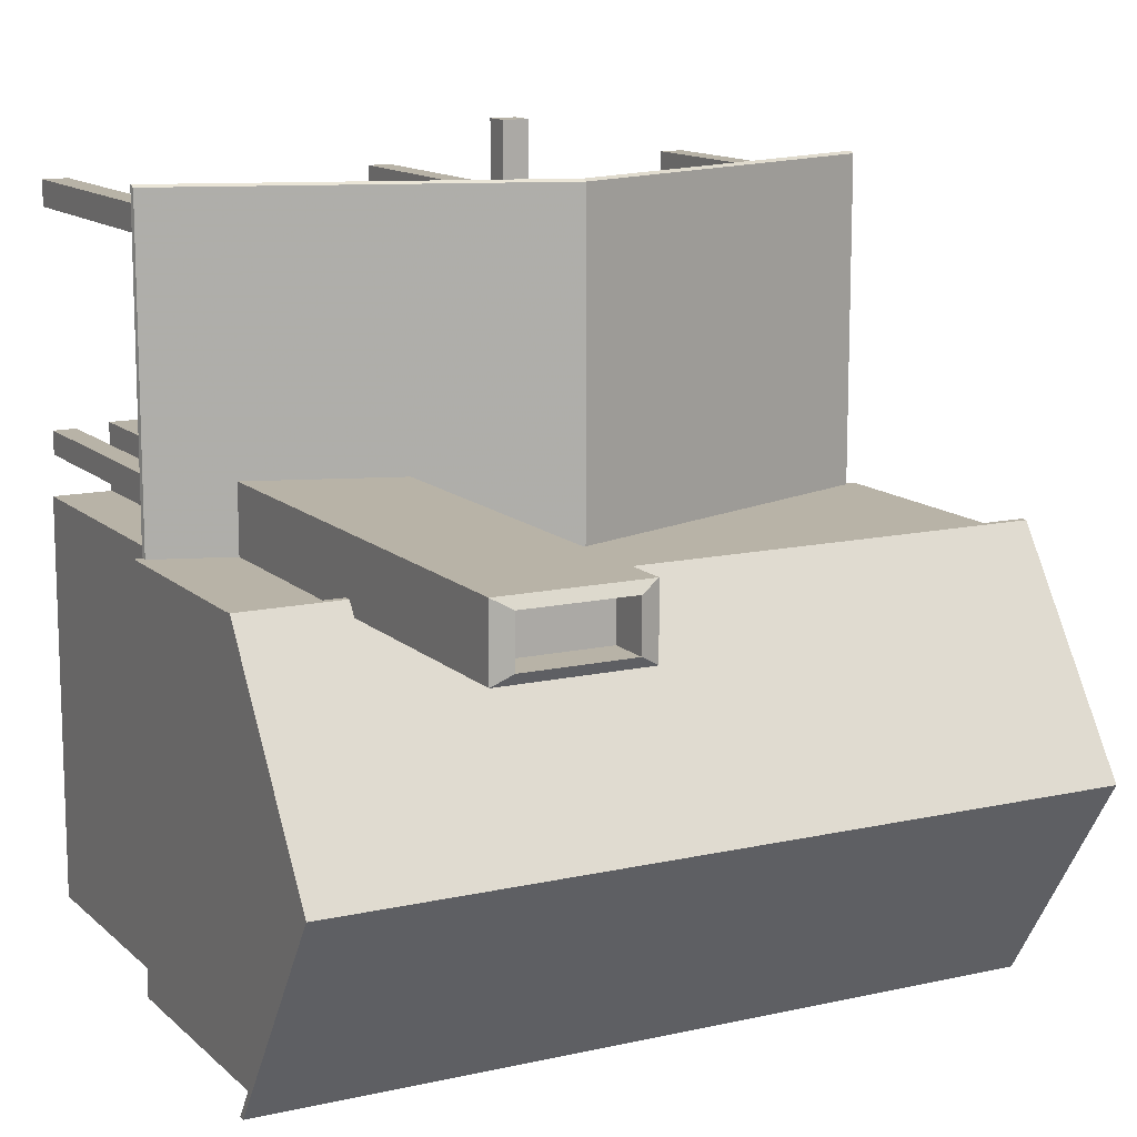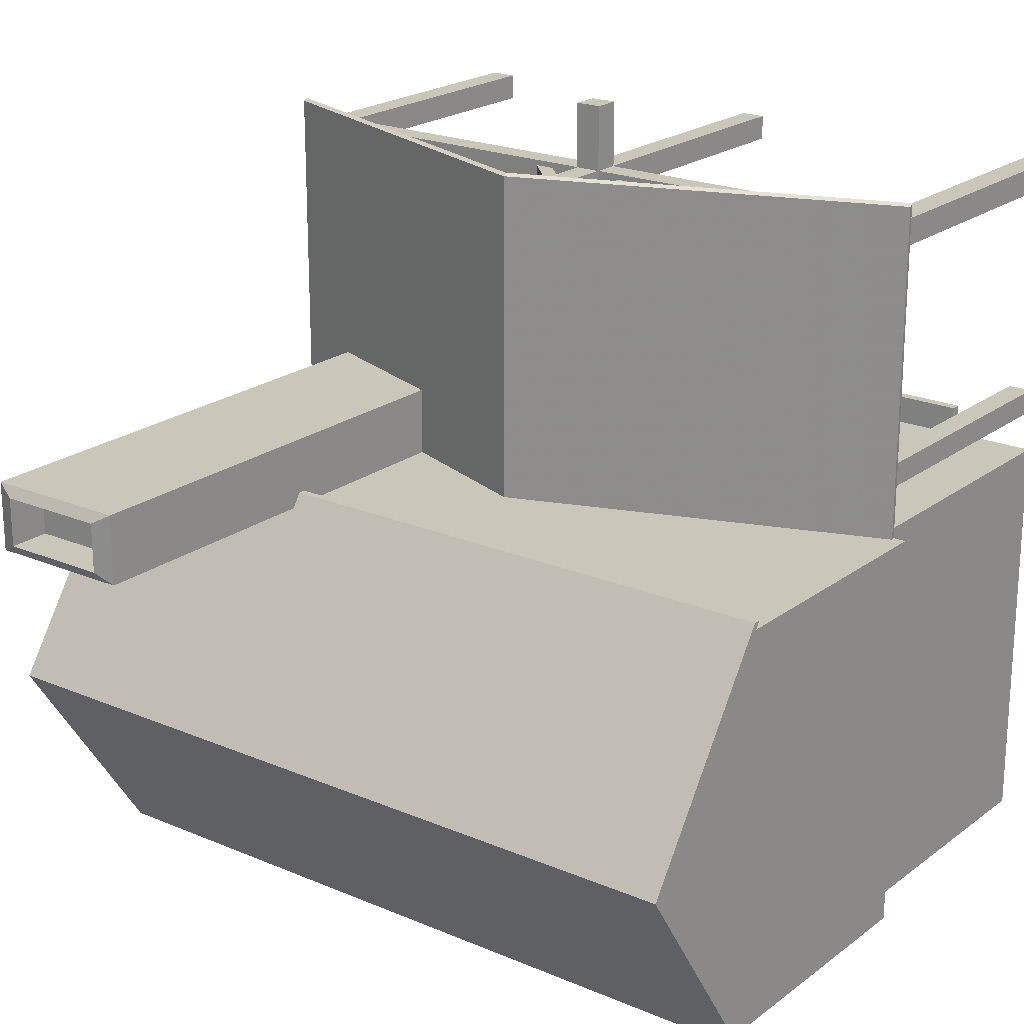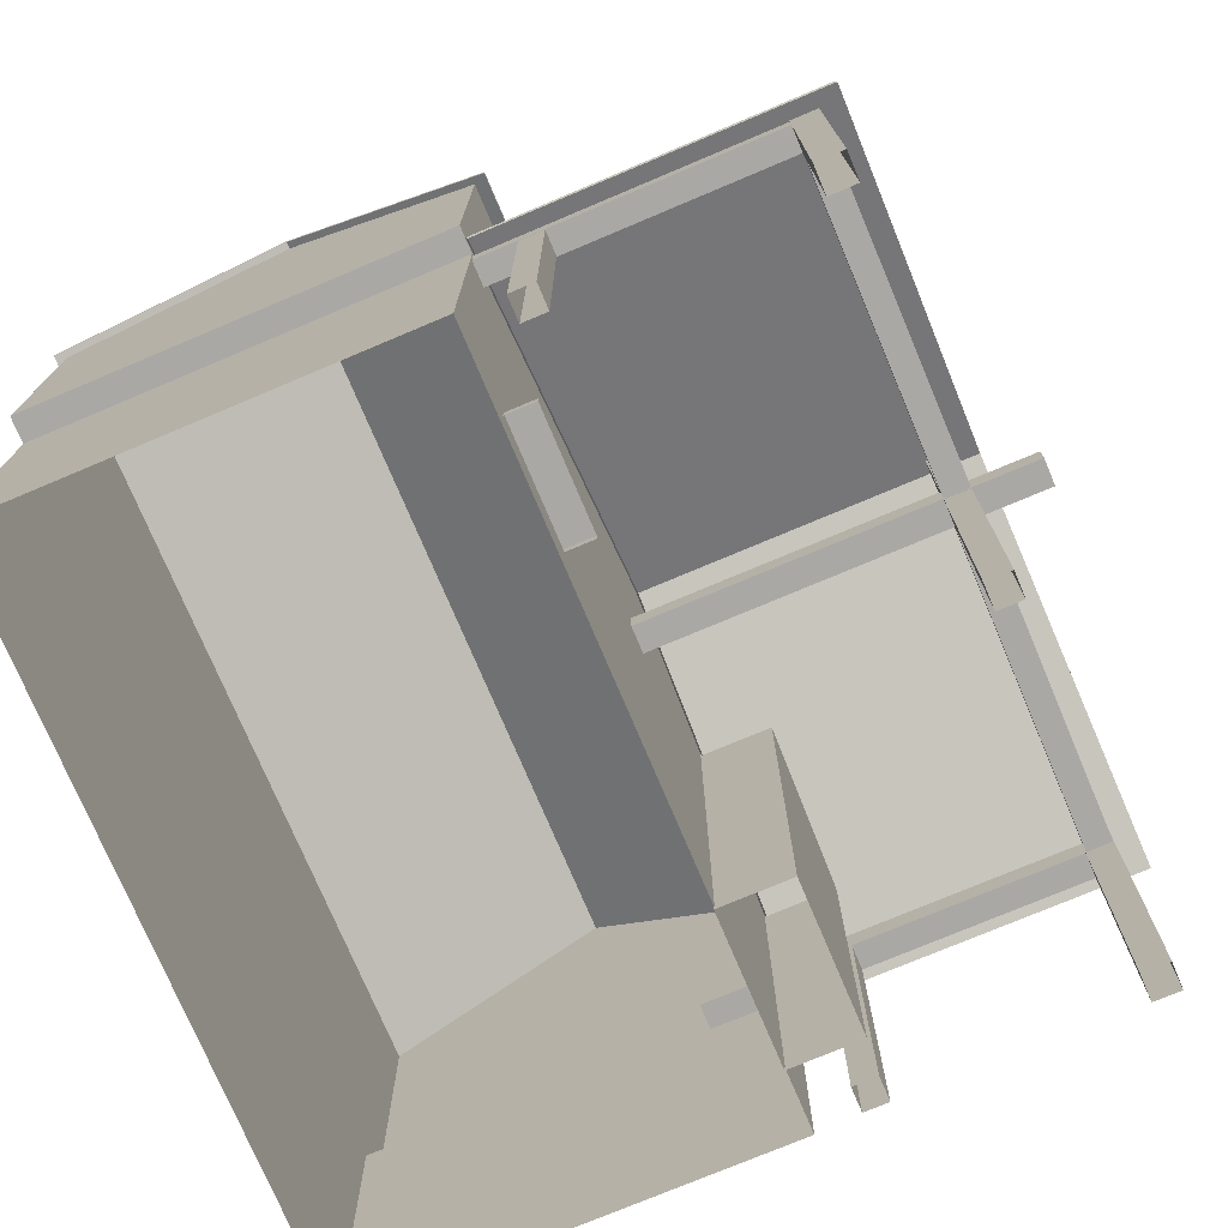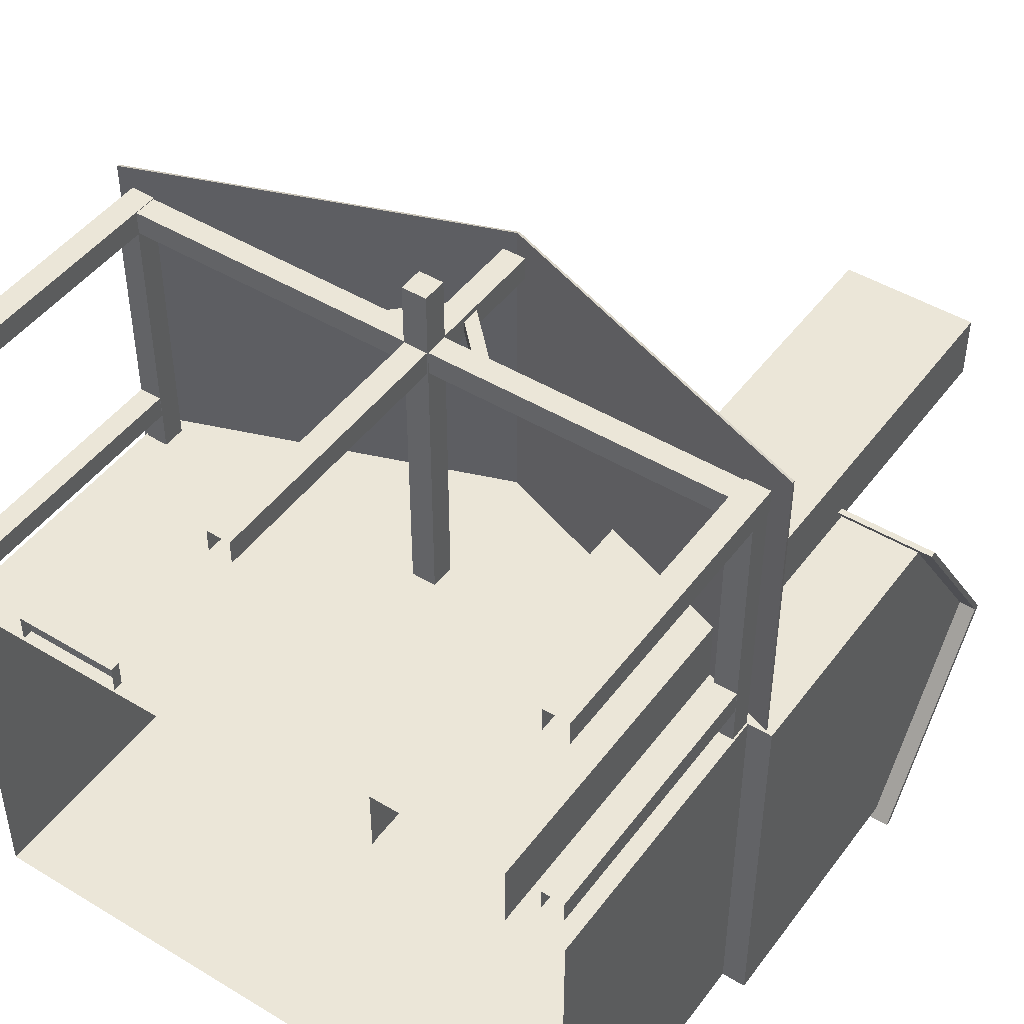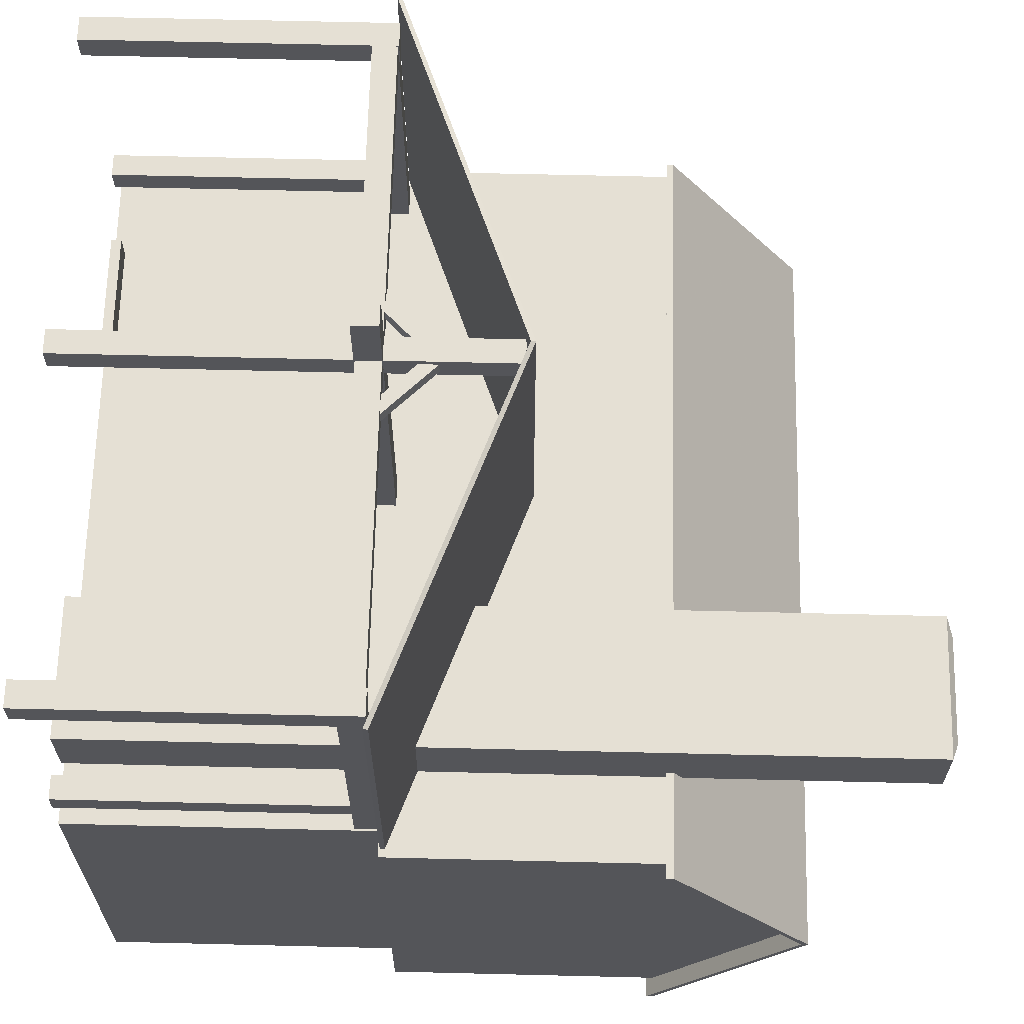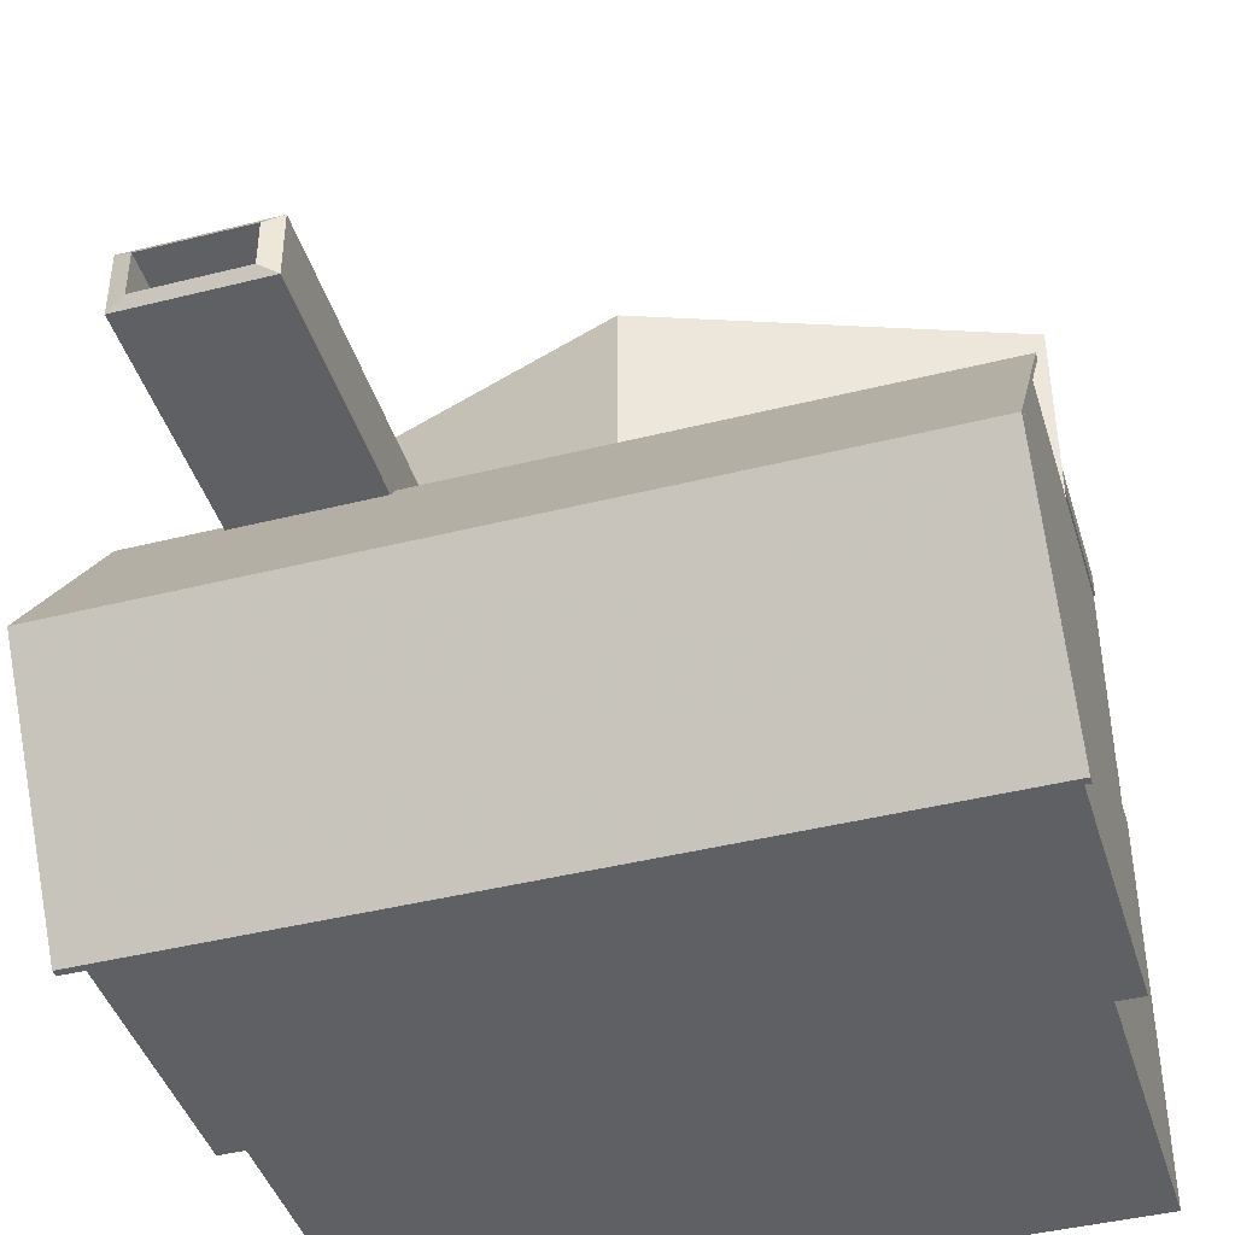
<metadata>
{"format":"obj","ext":"obj","renderer":"f3d","projection":"perspective","resolution":1024,"background":"white","views":[{"elev":12.8,"azim":152.3,"up":"+Z"},{"elev":21.2,"azim":-142.7,"up":"+Z"},{"elev":-75.1,"azim":-67.1,"up":"+Y"},{"elev":46.5,"azim":34.6,"up":"+Z"},{"elev":65.3,"azim":91.4,"up":"+Z"},{"elev":-42.7,"azim":-163.3,"up":"+Z"}]}
</metadata>
<code>
o ext_house01
v -3.584 0.01599 1.959
v -6.174 0.01599 1.959
v -3.584 0.2554 1.959
v -6.174 0.2554 1.959
v -6.174 0.2554 2.608
v -3.584 0.2554 2.608
v -6.174 0.01599 2.608
v -3.584 0.01599 2.608
v 8.1 0 -7.561
v 8.1 7 -7.561
v -8.692 13.53 -7.561
v 8.1 7 1.89
v -8.692 7.412 -7.561
v -8.692 7.412 1.89
v 8.692 7 1.89
v -8.692 16.72 -2.724
v -8.692 7 -7.561
v -0.2999 0.01674 8.961
v -0.2999 0.01674 8.395
v 0.2666 0.01674 8.395
v 0.2666 0.01674 8.961
v -0.2999 9.995 8.961
v -0.2999 9.995 8.395
v 0.2666 9.995 8.395
v 0.2666 9.995 8.961
v 7.473 0.01674 8.979
v 7.473 0.01674 8.377
v 8.075 0.01674 8.377
v 8.075 0.01674 8.979
v 7.473 7.054 8.979
v 7.473 7.054 8.377
v 8.075 7.054 8.377
v 8.075 7.054 8.979
v -7.945 7.026 8.961
v -7.945 7.026 8.395
v -7.945 6.46 8.395
v -7.945 6.46 8.961
v 7.971 7.026 8.961
v 7.971 7.026 8.395
v 7.971 6.46 8.395
v 7.971 6.46 8.961
v 7.501 0.01674 3.386
v 7.501 0.01674 2.84
v 8.047 0.01674 2.84
v 8.047 0.01674 3.386
v 7.501 6.996 3.386
v 7.501 6.996 2.84
v 8.047 6.996 2.84
v 8.047 6.996 3.386
v -0.3173 6.438 1.569
v -0.3173 7.039 1.569
v 0.284 7.039 1.569
v 0.284 6.438 1.569
v -0.3173 6.438 10.46
v -0.3173 7.039 10.46
v 0.284 7.039 10.46
v 0.284 6.438 10.46
v 8.499 7.144 9.422
v -8.421 7.102 9.422
v 8.499 7.144 1.876
v -8.421 7.102 1.876
v -0.01663 10.19 9.422
v -0.01663 10.19 1.876
v -1.609 6.801 8.836
v -1.609 6.801 8.52
v -1.386 6.578 8.52
v -1.386 6.578 8.836
v -0.06306 8.348 8.836
v -0.06306 8.348 8.52
v 0.1604 8.124 8.52
v 0.1604 8.124 8.836
v 1.444 6.578 8.836
v 1.444 6.578 8.52
v 1.668 6.801 8.52
v 1.668 6.801 8.836
v -0.1021 8.124 8.836
v -0.1021 8.124 8.52
v 0.1213 8.348 8.52
v 0.1213 8.348 8.836
v 8.155 4.776 -1.019
v 8.155 4.776 -4.447
v 8.155 1.946 -1.019
v 8.155 1.946 -4.447
v 9.106 13.41 -7.785
v 9.106 13.4 2.183
v -8.85 13.41 -7.785
v -8.85 13.4 2.183
v 9.106 16.77 -2.743
v -8.85 16.77 -2.743
v 8.692 7 -7.561
v 8.692 16.72 -2.724
v -8.155 1.946 -4.447
v -8.155 1.946 -1.019
v -8.155 4.776 -4.447
v -8.155 4.776 -1.019
v -8.1 0 1.89
v -8.692 13.53 1.89
v 7.489 6.456 0.09967
v 7.489 7.022 0.09967
v 8.056 7.022 0.09967
v 8.056 6.456 0.09967
v 7.489 6.456 8.955
v 7.489 7.022 8.955
v 8.056 7.022 8.955
v 8.056 6.456 8.955
v 3.387 -0.06699 3.459
v 3.387 -0.06699 1.87
v 6.707 -0.06699 1.87
v 6.707 -0.06699 3.459
v 3.387 19.32 3.459
v 3.387 19.32 1.87
v 6.707 19.32 1.87
v 6.707 19.32 3.459
v 3.811 19.47 3.221
v 3.811 19.47 2.108
v 6.284 19.47 2.108
v 6.284 19.47 3.221
v 3.811 18.52 3.221
v 3.811 18.52 2.108
v 6.284 18.52 2.108
v 6.284 18.52 3.221
v -8.692 7 1.89
v 8.692 7.412 1.89
v -8.1 7 1.89
v 8.692 13.53 -7.561
v 8.692 13.53 1.89
v -8.1 7 -7.561
v -8.1 0 -7.561
v 8.52 7.036 9.478
v -8.401 6.994 9.478
v 8.52 7.036 1.932
v -8.401 6.994 1.932
v 0.00423 10.08 9.478
v 0.00423 10.08 1.932
v 9.106 13.25 -7.785
v 9.106 13.24 2.183
v -8.85 13.25 -7.785
v -8.85 13.24 2.183
v 9.106 16.61 -2.743
v -8.85 16.61 -2.743
v 8.1 0 1.89
v 8.692 7.412 -7.561
v -7.473 0.01674 8.979
v -7.473 0.01674 8.377
v -8.075 0.01674 8.377
v -8.075 0.01674 8.979
v -7.473 7.054 8.979
v -7.473 7.054 8.377
v -8.075 7.054 8.377
v -8.075 7.054 8.979
v -7.501 0.01674 3.386
v -7.501 0.01674 2.84
v -8.047 0.01674 2.84
v -8.047 0.01674 3.386
v -7.501 6.996 3.386
v -7.501 6.996 2.84
v -8.047 6.996 2.84
v -8.047 6.996 3.386
v -7.489 6.456 0.09967
v -7.489 7.022 0.09967
v -8.056 7.022 0.09967
v -8.056 6.456 0.09967
v -7.489 6.456 8.955
v -7.489 7.022 8.955
v -8.056 7.022 8.955
v -8.056 6.456 8.955
v -3.584 4.445 1.959
v -6.174 4.445 1.959
v -3.584 0.2554 1.959
v -6.174 0.2554 1.959
f 3 4 6
f 7 8 5
f 4 2 5
f 1 3 8
f 22 23 18
f 23 24 19
f 24 25 20
f 25 22 21
f 30 33 31
f 30 31 26
f 31 32 27
f 32 33 28
f 33 30 29
f 38 39 34
f 39 40 35
f 40 41 36
f 41 38 37
f 46 47 42
f 47 48 43
f 48 49 44
f 49 46 45
f 54 55 50
f 55 56 51
f 56 57 52
f 57 54 53
f 57 56 54
f 62 58 63
f 59 62 61
f 68 69 64
f 69 70 65
f 70 71 66
f 71 68 67
f 76 77 72
f 77 78 73
f 78 79 74
f 79 76 72
f 124 12 14
f 82 83 80
f 88 84 89
f 85 88 87
f 12 15 123
f 17 13 127
f 102 103 98
f 103 104 99
f 104 105 100
f 105 102 101
f 110 111 106
f 111 112 107
f 112 113 108
f 113 110 109
f 113 112 117
f 117 116 121
f 111 110 115
f 112 111 116
f 110 113 114
f 121 120 118
f 114 117 118
f 115 114 119
f 116 115 120
f 126 125 91
f 127 124 17
f 122 14 17
f 124 14 122
f 133 134 129
f 130 132 133
f 63 134 132
f 62 133 129
f 59 130 62
f 61 132 130
f 58 129 60
f 60 131 63
f 139 140 135
f 136 138 139
f 84 135 86
f 86 137 89
f 89 140 138
f 88 139 135
f 85 136 88
f 87 138 85
f 10 90 12
f 97 16 11
f 93 95 92
f 14 123 97
f 14 97 13
f 90 10 142
f 15 90 123
f 123 142 126
f 13 11 142
f 10 127 142
f 96 124 128
f 141 9 12
f 96 141 124
f 128 127 9
f 147 148 150
f 147 143 148
f 148 144 149
f 149 145 150
f 150 146 147
f 155 151 156
f 156 152 157
f 157 153 158
f 158 154 155
f 163 159 164
f 164 160 165
f 165 161 166
f 166 162 163
f 170 169 168
f 4 5 6
f 8 6 5
f 2 7 5
f 3 6 8
f 23 19 18
f 24 20 19
f 25 21 20
f 22 18 21
f 33 32 31
f 31 27 26
f 32 28 27
f 33 29 28
f 30 26 29
f 39 35 34
f 40 36 35
f 41 37 36
f 38 34 37
f 47 43 42
f 48 44 43
f 49 45 44
f 46 42 45
f 55 51 50
f 56 52 51
f 57 53 52
f 54 50 53
f 56 55 54
f 58 60 63
f 62 63 61
f 69 65 64
f 70 66 65
f 71 67 66
f 68 64 67
f 77 73 72
f 78 74 73
f 79 75 74
f 75 79 72
f 12 123 14
f 83 81 80
f 84 86 89
f 88 89 87
f 103 99 98
f 104 100 99
f 105 101 100
f 102 98 101
f 111 107 106
f 112 108 107
f 113 109 108
f 110 106 109
f 112 116 117
f 116 120 121
f 110 114 115
f 111 115 116
f 113 117 114
f 120 119 118
f 117 121 118
f 114 118 119
f 115 119 120
f 124 122 17
f 14 13 17
f 134 131 129
f 132 134 133
f 61 63 132
f 58 62 129
f 130 133 62
f 59 61 130
f 129 131 60
f 131 134 63
f 140 137 135
f 138 140 139
f 135 137 86
f 137 140 89
f 87 89 138
f 84 88 135
f 136 139 88
f 138 136 85
f 90 15 12
f 95 94 92
f 123 126 97
f 97 11 13
f 90 142 123
f 142 125 126
f 11 125 142
f 127 13 142
f 124 127 128
f 9 10 12
f 141 12 124
f 127 10 9
f 148 149 150
f 143 144 148
f 144 145 149
f 145 146 150
f 146 143 147
f 151 152 156
f 152 153 157
f 153 154 158
f 154 151 155
f 159 160 164
f 160 161 165
f 161 162 166
f 162 159 163
f 169 167 168

</code>
